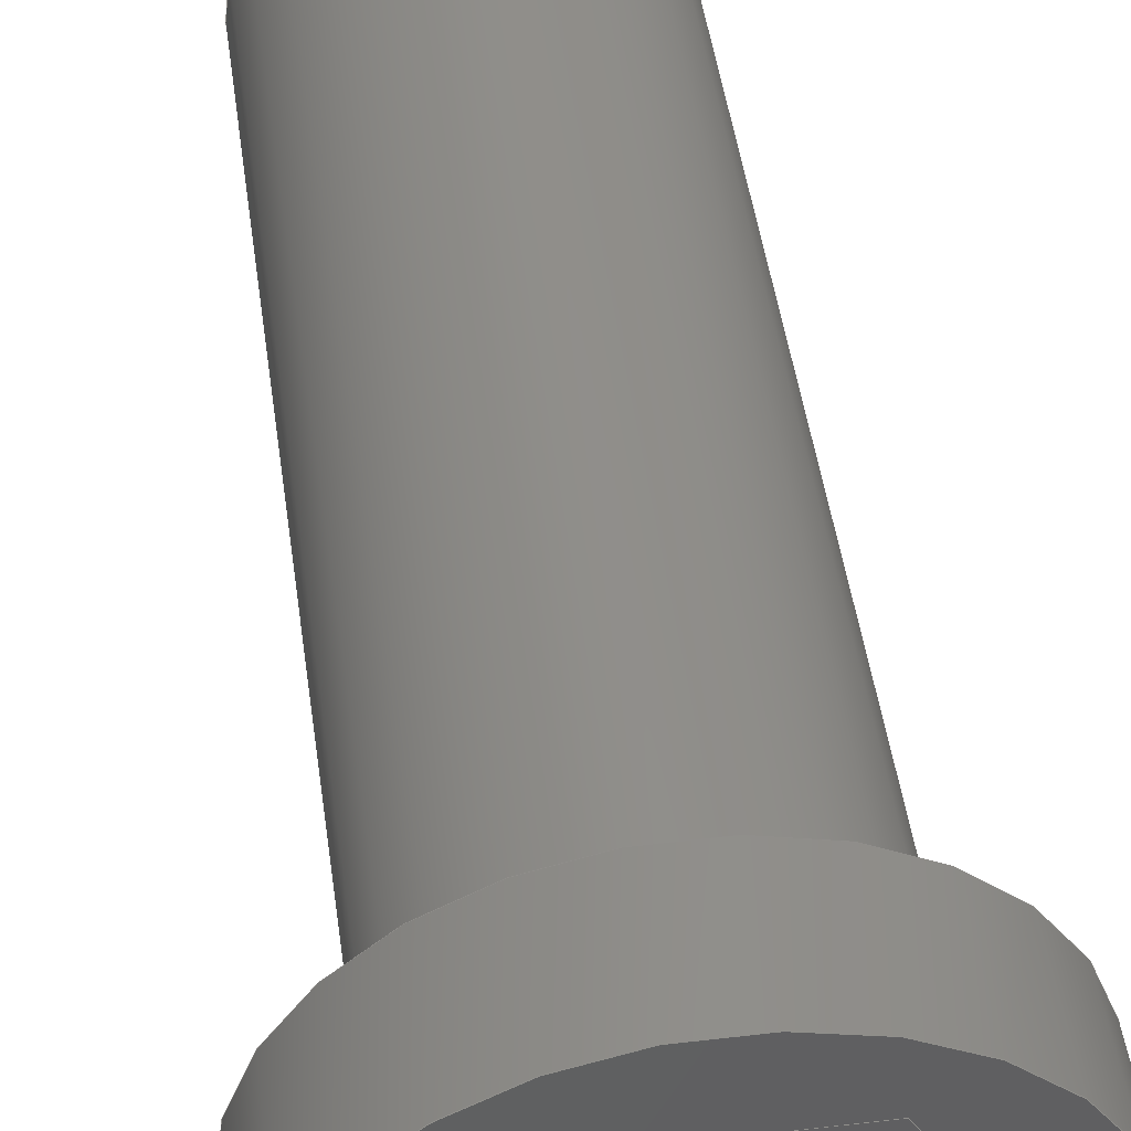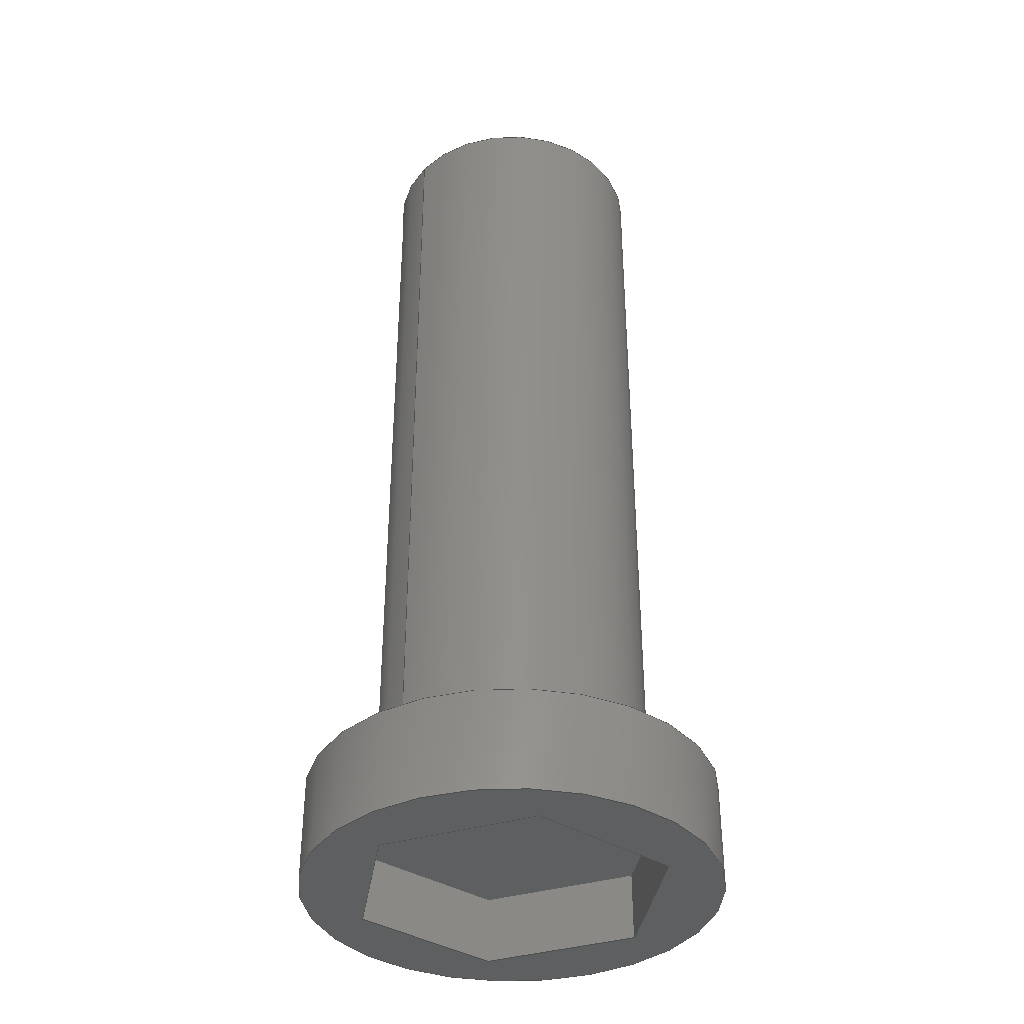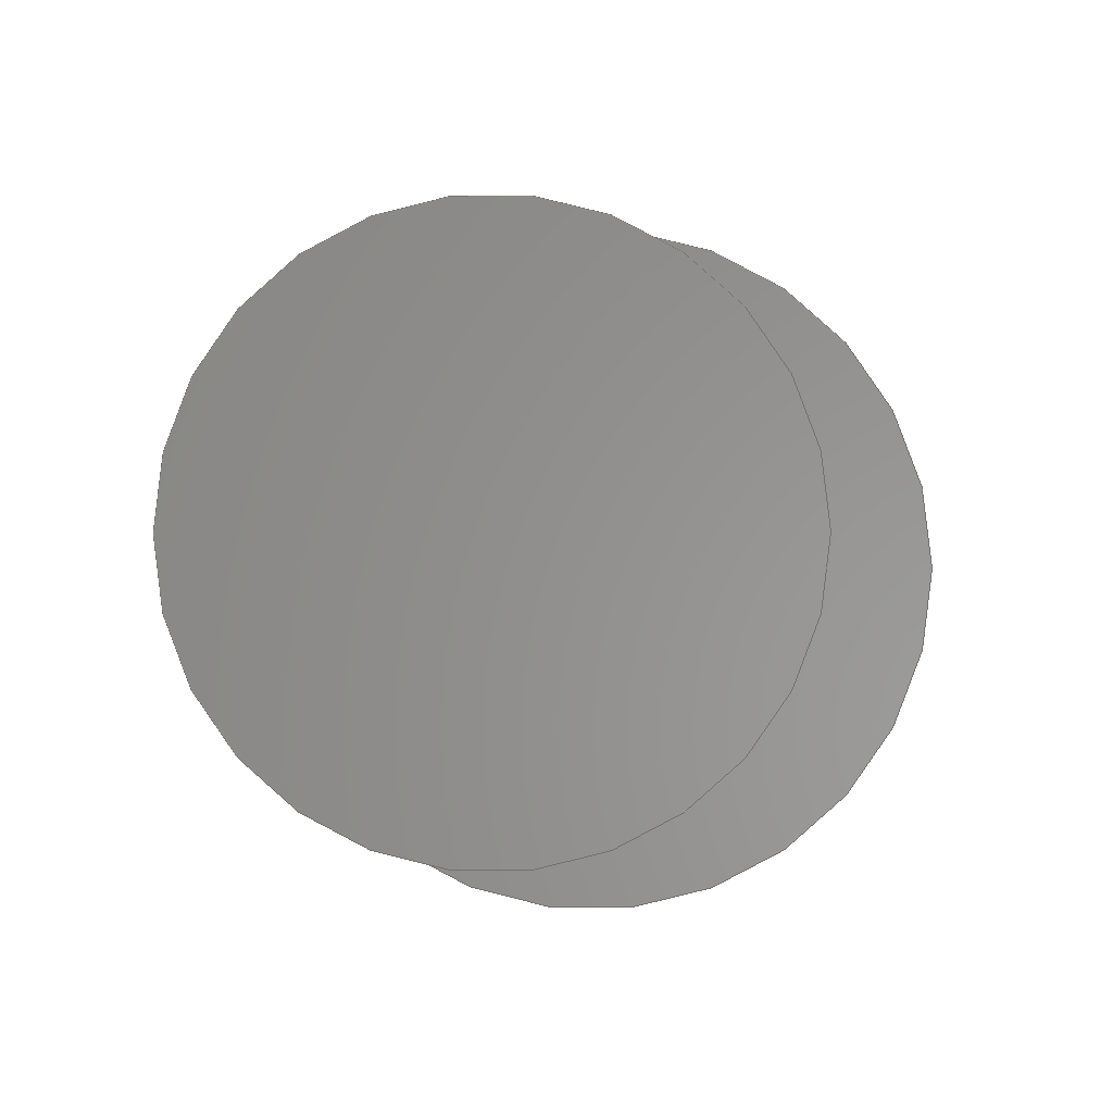
<metadata>
{"format":"step","ext":"step","renderer":"f3d","projection":"perspective","resolution":1024,"background":"white","views":[{"elev":45.9,"azim":-7.7,"up":"+Z"},{"elev":-37.4,"azim":141.1,"up":"+Y"},{"elev":-1.2,"azim":-176.7,"up":"+Z"}]}
</metadata>
<code>
ISO-10303-21;
DATA;
#1=MECHANICAL_DESIGN_GEOMETRIC_PRESENTATION_REPRESENTATION('',(#4),#330);
#2=SHAPE_REPRESENTATION_RELATIONSHIP('SRR','None',#337,#3);
#3=ADVANCED_BREP_SHAPE_REPRESENTATION('',(#5),#329);
#4=STYLED_ITEM('',(#346),#5);
#5=MANIFOLD_SOLID_BREP('Body1',#190);
#6=FACE_BOUND('',#37,.T.);
#7=FACE_BOUND('',#39,.T.);
#8=CIRCLE('',#212,0.2);
#9=CIRCLE('',#213,0.2);
#10=CIRCLE('',#216,0.3);
#11=CIRCLE('',#217,0.3);
#12=CYLINDRICAL_SURFACE('',#211,0.2);
#13=CYLINDRICAL_SURFACE('',#215,0.3);
#14=FACE_OUTER_BOUND('',#26,.T.);
#15=FACE_OUTER_BOUND('',#27,.T.);
#16=FACE_OUTER_BOUND('',#28,.T.);
#17=FACE_OUTER_BOUND('',#29,.T.);
#18=FACE_OUTER_BOUND('',#30,.T.);
#19=FACE_OUTER_BOUND('',#31,.T.);
#20=FACE_OUTER_BOUND('',#32,.T.);
#21=FACE_OUTER_BOUND('',#33,.T.);
#22=FACE_OUTER_BOUND('',#34,.T.);
#23=FACE_OUTER_BOUND('',#35,.T.);
#24=FACE_OUTER_BOUND('',#36,.T.);
#25=FACE_OUTER_BOUND('',#38,.T.);
#26=EDGE_LOOP('',(#120,#121,#122,#123));
#27=EDGE_LOOP('',(#124,#125,#126,#127));
#28=EDGE_LOOP('',(#128,#129,#130,#131));
#29=EDGE_LOOP('',(#132,#133,#134,#135));
#30=EDGE_LOOP('',(#136,#137,#138,#139));
#31=EDGE_LOOP('',(#140,#141,#142,#143));
#32=EDGE_LOOP('',(#144,#145,#146,#147,#148,#149));
#33=EDGE_LOOP('',(#150,#151,#152,#153));
#34=EDGE_LOOP('',(#154));
#35=EDGE_LOOP('',(#155,#156,#157,#158));
#36=EDGE_LOOP('',(#159));
#37=EDGE_LOOP('',(#160));
#38=EDGE_LOOP('',(#161));
#39=EDGE_LOOP('',(#162,#163,#164,#165,#166,#167));
#40=LINE('',#278,#60);
#41=LINE('',#280,#61);
#42=LINE('',#282,#62);
#43=LINE('',#283,#63);
#44=LINE('',#286,#64);
#45=LINE('',#288,#65);
#46=LINE('',#289,#66);
#47=LINE('',#292,#67);
#48=LINE('',#294,#68);
#49=LINE('',#295,#69);
#50=LINE('',#298,#70);
#51=LINE('',#300,#71);
#52=LINE('',#301,#72);
#53=LINE('',#304,#73);
#54=LINE('',#306,#74);
#55=LINE('',#307,#75);
#56=LINE('',#309,#76);
#57=LINE('',#310,#77);
#58=LINE('',#316,#78);
#59=LINE('',#323,#79);
#60=VECTOR('',#224,1);
#61=VECTOR('',#225,1);
#62=VECTOR('',#226,1);
#63=VECTOR('',#227,1);
#64=VECTOR('',#230,1);
#65=VECTOR('',#231,1);
#66=VECTOR('',#232,1);
#67=VECTOR('',#235,1);
#68=VECTOR('',#236,1);
#69=VECTOR('',#237,1);
#70=VECTOR('',#240,1);
#71=VECTOR('',#241,1);
#72=VECTOR('',#242,1);
#73=VECTOR('',#245,1);
#74=VECTOR('',#246,1);
#75=VECTOR('',#247,1);
#76=VECTOR('',#250,1);
#77=VECTOR('',#251,1);
#78=VECTOR('',#258,0.2);
#79=VECTOR('',#267,0.3);
#80=VERTEX_POINT('',#276);
#81=VERTEX_POINT('',#277);
#82=VERTEX_POINT('',#279);
#83=VERTEX_POINT('',#281);
#84=VERTEX_POINT('',#285);
#85=VERTEX_POINT('',#287);
#86=VERTEX_POINT('',#291);
#87=VERTEX_POINT('',#293);
#88=VERTEX_POINT('',#297);
#89=VERTEX_POINT('',#299);
#90=VERTEX_POINT('',#303);
#91=VERTEX_POINT('',#305);
#92=VERTEX_POINT('',#313);
#93=VERTEX_POINT('',#315);
#94=VERTEX_POINT('',#320);
#95=VERTEX_POINT('',#322);
#96=EDGE_CURVE('',#80,#81,#40,.T.);
#97=EDGE_CURVE('',#80,#82,#41,.T.);
#98=EDGE_CURVE('',#82,#83,#42,.T.);
#99=EDGE_CURVE('',#81,#83,#43,.T.);
#100=EDGE_CURVE('',#84,#80,#44,.T.);
#101=EDGE_CURVE('',#84,#85,#45,.T.);
#102=EDGE_CURVE('',#85,#82,#46,.T.);
#103=EDGE_CURVE('',#86,#84,#47,.T.);
#104=EDGE_CURVE('',#86,#87,#48,.T.);
#105=EDGE_CURVE('',#87,#85,#49,.T.);
#106=EDGE_CURVE('',#88,#86,#50,.T.);
#107=EDGE_CURVE('',#88,#89,#51,.T.);
#108=EDGE_CURVE('',#89,#87,#52,.T.);
#109=EDGE_CURVE('',#90,#88,#53,.T.);
#110=EDGE_CURVE('',#90,#91,#54,.T.);
#111=EDGE_CURVE('',#91,#89,#55,.T.);
#112=EDGE_CURVE('',#81,#90,#56,.T.);
#113=EDGE_CURVE('',#83,#91,#57,.T.);
#114=EDGE_CURVE('',#92,#92,#8,.T.);
#115=EDGE_CURVE('',#92,#93,#58,.T.);
#116=EDGE_CURVE('',#93,#93,#9,.T.);
#117=EDGE_CURVE('',#94,#94,#10,.T.);
#118=EDGE_CURVE('',#94,#95,#59,.T.);
#119=EDGE_CURVE('',#95,#95,#11,.T.);
#120=ORIENTED_EDGE('',*,*,#96,.F.);
#121=ORIENTED_EDGE('',*,*,#97,.T.);
#122=ORIENTED_EDGE('',*,*,#98,.T.);
#123=ORIENTED_EDGE('',*,*,#99,.F.);
#124=ORIENTED_EDGE('',*,*,#100,.F.);
#125=ORIENTED_EDGE('',*,*,#101,.T.);
#126=ORIENTED_EDGE('',*,*,#102,.T.);
#127=ORIENTED_EDGE('',*,*,#97,.F.);
#128=ORIENTED_EDGE('',*,*,#103,.F.);
#129=ORIENTED_EDGE('',*,*,#104,.T.);
#130=ORIENTED_EDGE('',*,*,#105,.T.);
#131=ORIENTED_EDGE('',*,*,#101,.F.);
#132=ORIENTED_EDGE('',*,*,#106,.F.);
#133=ORIENTED_EDGE('',*,*,#107,.T.);
#134=ORIENTED_EDGE('',*,*,#108,.T.);
#135=ORIENTED_EDGE('',*,*,#104,.F.);
#136=ORIENTED_EDGE('',*,*,#109,.F.);
#137=ORIENTED_EDGE('',*,*,#110,.T.);
#138=ORIENTED_EDGE('',*,*,#111,.T.);
#139=ORIENTED_EDGE('',*,*,#107,.F.);
#140=ORIENTED_EDGE('',*,*,#112,.F.);
#141=ORIENTED_EDGE('',*,*,#99,.T.);
#142=ORIENTED_EDGE('',*,*,#113,.T.);
#143=ORIENTED_EDGE('',*,*,#110,.F.);
#144=ORIENTED_EDGE('',*,*,#113,.F.);
#145=ORIENTED_EDGE('',*,*,#98,.F.);
#146=ORIENTED_EDGE('',*,*,#102,.F.);
#147=ORIENTED_EDGE('',*,*,#105,.F.);
#148=ORIENTED_EDGE('',*,*,#108,.F.);
#149=ORIENTED_EDGE('',*,*,#111,.F.);
#150=ORIENTED_EDGE('',*,*,#114,.F.);
#151=ORIENTED_EDGE('',*,*,#115,.T.);
#152=ORIENTED_EDGE('',*,*,#116,.F.);
#153=ORIENTED_EDGE('',*,*,#115,.F.);
#154=ORIENTED_EDGE('',*,*,#114,.T.);
#155=ORIENTED_EDGE('',*,*,#117,.F.);
#156=ORIENTED_EDGE('',*,*,#118,.T.);
#157=ORIENTED_EDGE('',*,*,#119,.T.);
#158=ORIENTED_EDGE('',*,*,#118,.F.);
#159=ORIENTED_EDGE('',*,*,#117,.T.);
#160=ORIENTED_EDGE('',*,*,#116,.T.);
#161=ORIENTED_EDGE('',*,*,#119,.F.);
#162=ORIENTED_EDGE('',*,*,#96,.T.);
#163=ORIENTED_EDGE('',*,*,#112,.T.);
#164=ORIENTED_EDGE('',*,*,#109,.T.);
#165=ORIENTED_EDGE('',*,*,#106,.T.);
#166=ORIENTED_EDGE('',*,*,#103,.T.);
#167=ORIENTED_EDGE('',*,*,#100,.T.);
#168=PLANE('',#204);
#169=PLANE('',#205);
#170=PLANE('',#206);
#171=PLANE('',#207);
#172=PLANE('',#208);
#173=PLANE('',#209);
#174=PLANE('',#210);
#175=PLANE('',#214);
#176=PLANE('',#218);
#177=PLANE('',#219);
#178=ADVANCED_FACE('',(#14),#168,.F.);
#179=ADVANCED_FACE('',(#15),#169,.F.);
#180=ADVANCED_FACE('',(#16),#170,.F.);
#181=ADVANCED_FACE('',(#17),#171,.F.);
#182=ADVANCED_FACE('',(#18),#172,.F.);
#183=ADVANCED_FACE('',(#19),#173,.F.);
#184=ADVANCED_FACE('',(#20),#174,.F.);
#185=ADVANCED_FACE('',(#21),#12,.T.);
#186=ADVANCED_FACE('',(#22),#175,.T.);
#187=ADVANCED_FACE('',(#23),#13,.T.);
#188=ADVANCED_FACE('',(#24,#6),#176,.T.);
#189=ADVANCED_FACE('',(#25,#7),#177,.F.);
#190=CLOSED_SHELL('',(#178,#179,#180,#181,#182,#183,#184,#185,#186,#187,
#188,#189));
#191=DERIVED_UNIT_ELEMENT(#193,1);
#192=DERIVED_UNIT_ELEMENT(#332,3);
#193=(
MASS_UNIT()
NAMED_UNIT(*)
SI_UNIT(.KILO.,.GRAM.)
);
#194=DERIVED_UNIT((#191,#192));
#195=MEASURE_REPRESENTATION_ITEM('density measure',
POSITIVE_RATIO_MEASURE(7850),#194);
#196=PROPERTY_DEFINITION_REPRESENTATION(#201,#198);
#197=PROPERTY_DEFINITION_REPRESENTATION(#202,#199);
#198=REPRESENTATION('material name',(#200),#329);
#199=REPRESENTATION('density',(#195),#329);
#200=DESCRIPTIVE_REPRESENTATION_ITEM('Steel','Steel');
#201=PROPERTY_DEFINITION('material property','material name',#339);
#202=PROPERTY_DEFINITION('material property','density of part',#339);
#203=AXIS2_PLACEMENT_3D('placement',#274,#220,#221);
#204=AXIS2_PLACEMENT_3D('',#275,#222,#223);
#205=AXIS2_PLACEMENT_3D('',#284,#228,#229);
#206=AXIS2_PLACEMENT_3D('',#290,#233,#234);
#207=AXIS2_PLACEMENT_3D('',#296,#238,#239);
#208=AXIS2_PLACEMENT_3D('',#302,#243,#244);
#209=AXIS2_PLACEMENT_3D('',#308,#248,#249);
#210=AXIS2_PLACEMENT_3D('',#311,#252,#253);
#211=AXIS2_PLACEMENT_3D('',#312,#254,#255);
#212=AXIS2_PLACEMENT_3D('',#314,#256,#257);
#213=AXIS2_PLACEMENT_3D('',#317,#259,#260);
#214=AXIS2_PLACEMENT_3D('',#318,#261,#262);
#215=AXIS2_PLACEMENT_3D('',#319,#263,#264);
#216=AXIS2_PLACEMENT_3D('',#321,#265,#266);
#217=AXIS2_PLACEMENT_3D('',#324,#268,#269);
#218=AXIS2_PLACEMENT_3D('',#325,#270,#271);
#219=AXIS2_PLACEMENT_3D('',#326,#272,#273);
#220=DIRECTION('axis',(0,0,1));
#221=DIRECTION('refdir',(1,0,0));
#222=DIRECTION('center_axis',(0.866,0,0.5));
#223=DIRECTION('ref_axis',(0.5,0,-0.866));
#224=DIRECTION('',(0.5,0,-0.866));
#225=DIRECTION('',(0,1,0));
#226=DIRECTION('',(0.5,0,-0.866));
#227=DIRECTION('',(0,1,0));
#228=DIRECTION('center_axis',(1.202e-16,0,1));
#229=DIRECTION('ref_axis',(1,0,-1.202e-16));
#230=DIRECTION('',(1,0,-1.202e-16));
#231=DIRECTION('',(0,1,0));
#232=DIRECTION('',(1,0,-1.202e-16));
#233=DIRECTION('center_axis',(-0.866,0,0.5));
#234=DIRECTION('ref_axis',(0.5,0,0.866));
#235=DIRECTION('',(0.5,0,0.866));
#236=DIRECTION('',(0,1,0));
#237=DIRECTION('',(0.5,0,0.866));
#238=DIRECTION('center_axis',(-0.866,0,-0.5));
#239=DIRECTION('ref_axis',(-0.5,0,0.866));
#240=DIRECTION('',(-0.5,0,0.866));
#241=DIRECTION('',(0,1,0));
#242=DIRECTION('',(-0.5,0,0.866));
#243=DIRECTION('center_axis',(-7.211e-16,0,-1));
#244=DIRECTION('ref_axis',(-1,0,7.211e-16));
#245=DIRECTION('',(-1,0,7.211e-16));
#246=DIRECTION('',(0,1,0));
#247=DIRECTION('',(-1,0,7.211e-16));
#248=DIRECTION('center_axis',(0.866,0,-0.5));
#249=DIRECTION('ref_axis',(-0.5,0,-0.866));
#250=DIRECTION('',(-0.5,0,-0.866));
#251=DIRECTION('',(-0.5,0,-0.866));
#252=DIRECTION('center_axis',(0,1,0));
#253=DIRECTION('ref_axis',(0,0,1));
#254=DIRECTION('center_axis',(0,1,0));
#255=DIRECTION('ref_axis',(-1,0,0));
#256=DIRECTION('center_axis',(0,1,0));
#257=DIRECTION('ref_axis',(-1,0,0));
#258=DIRECTION('',(0,-1,0));
#259=DIRECTION('center_axis',(0,-1,0));
#260=DIRECTION('ref_axis',(-1,0,0));
#261=DIRECTION('center_axis',(0,1,0));
#262=DIRECTION('ref_axis',(-1,0,0));
#263=DIRECTION('center_axis',(0,1,0));
#264=DIRECTION('ref_axis',(1,0,0));
#265=DIRECTION('center_axis',(0,1,0));
#266=DIRECTION('ref_axis',(1,0,0));
#267=DIRECTION('',(0,-1,0));
#268=DIRECTION('center_axis',(0,1,0));
#269=DIRECTION('ref_axis',(1,0,0));
#270=DIRECTION('center_axis',(0,1,0));
#271=DIRECTION('ref_axis',(1,0,0));
#272=DIRECTION('center_axis',(0,1,0));
#273=DIRECTION('ref_axis',(1,0,0));
#274=CARTESIAN_POINT('',(0,0,0));
#275=CARTESIAN_POINT('Origin',(0.1155,0,0.2));
#276=CARTESIAN_POINT('',(0.1155,0,0.2));
#277=CARTESIAN_POINT('',(0.2309,0,-2.776e-17));
#278=CARTESIAN_POINT('',(0.1443,0,0.15));
#279=CARTESIAN_POINT('',(0.1155,0.1,0.2));
#280=CARTESIAN_POINT('',(0.1155,0,0.2));
#281=CARTESIAN_POINT('',(0.2309,0.1,-2.776e-17));
#282=CARTESIAN_POINT('',(0.2309,0.1,-3.253e-17));
#283=CARTESIAN_POINT('',(0.2309,0,-2.776e-17));
#284=CARTESIAN_POINT('Origin',(-0.1155,0,0.2));
#285=CARTESIAN_POINT('',(-0.1155,0,0.2));
#286=CARTESIAN_POINT('',(-0.05774,0,0.2));
#287=CARTESIAN_POINT('',(-0.1155,0.1,0.2));
#288=CARTESIAN_POINT('',(-0.1155,0,0.2));
#289=CARTESIAN_POINT('',(0.1155,0.1,0.2));
#290=CARTESIAN_POINT('Origin',(-0.2309,0,5.551e-17));
#291=CARTESIAN_POINT('',(-0.2309,0,4.395e-17));
#292=CARTESIAN_POINT('',(-0.2021,0,0.05));
#293=CARTESIAN_POINT('',(-0.2309,0.1,5.551e-17));
#294=CARTESIAN_POINT('',(-0.2309,0,4.395e-17));
#295=CARTESIAN_POINT('',(-0.1155,0.1,0.2));
#296=CARTESIAN_POINT('Origin',(-0.1155,0,-0.2));
#297=CARTESIAN_POINT('',(-0.1155,0,-0.2));
#298=CARTESIAN_POINT('',(-0.1443,0,-0.15));
#299=CARTESIAN_POINT('',(-0.1155,0.1,-0.2));
#300=CARTESIAN_POINT('',(-0.1155,0,-0.2));
#301=CARTESIAN_POINT('',(-0.2309,0.1,4.395e-17));
#302=CARTESIAN_POINT('Origin',(0.1155,0,-0.2));
#303=CARTESIAN_POINT('',(0.1155,0,-0.2));
#304=CARTESIAN_POINT('',(0.05774,0,-0.2));
#305=CARTESIAN_POINT('',(0.1155,0.1,-0.2));
#306=CARTESIAN_POINT('',(0.1155,0,-0.2));
#307=CARTESIAN_POINT('',(-0.1155,0.1,-0.2));
#308=CARTESIAN_POINT('Origin',(0.2309,0,-2.776e-17));
#309=CARTESIAN_POINT('',(0.2021,0,-0.05));
#310=CARTESIAN_POINT('',(0.1155,0.1,-0.2));
#311=CARTESIAN_POINT('Origin',(2.776e-17,0.1,-5.551e-17));
#312=CARTESIAN_POINT('Origin',(0,0.15,0));
#313=CARTESIAN_POINT('',(0.2,1.35,-2.449e-17));
#314=CARTESIAN_POINT('Origin',(0,1.35,0));
#315=CARTESIAN_POINT('',(0.2,0.15,-2.449e-17));
#316=CARTESIAN_POINT('',(0.2,0.15,-2.449e-17));
#317=CARTESIAN_POINT('Origin',(0,0.15,0));
#318=CARTESIAN_POINT('Origin',(0,1.35,0));
#319=CARTESIAN_POINT('Origin',(0,0,0));
#320=CARTESIAN_POINT('',(-0.3,0.15,3.674e-17));
#321=CARTESIAN_POINT('Origin',(0,0.15,0));
#322=CARTESIAN_POINT('',(-0.3,0,3.674e-17));
#323=CARTESIAN_POINT('',(-0.3,0,3.674e-17));
#324=CARTESIAN_POINT('Origin',(0,0,0));
#325=CARTESIAN_POINT('Origin',(0,0.15,0));
#326=CARTESIAN_POINT('Origin',(0,0,0));
#327=UNCERTAINTY_MEASURE_WITH_UNIT(LENGTH_MEASURE(0.001),#331,
'DISTANCE_ACCURACY_VALUE',
'Maximum model space distance between geometric entities at asserted c
onnectivities');
#328=UNCERTAINTY_MEASURE_WITH_UNIT(LENGTH_MEASURE(0.001),#331,
'DISTANCE_ACCURACY_VALUE',
'Maximum model space distance between geometric entities at asserted c
onnectivities');
#329=(
GEOMETRIC_REPRESENTATION_CONTEXT(3)
GLOBAL_UNCERTAINTY_ASSIGNED_CONTEXT((#327))
GLOBAL_UNIT_ASSIGNED_CONTEXT((#331,#333,#334))
REPRESENTATION_CONTEXT('','3D')
);
#330=(
GEOMETRIC_REPRESENTATION_CONTEXT(3)
GLOBAL_UNCERTAINTY_ASSIGNED_CONTEXT((#328))
GLOBAL_UNIT_ASSIGNED_CONTEXT((#331,#333,#334))
REPRESENTATION_CONTEXT('','3D')
);
#331=(
LENGTH_UNIT()
NAMED_UNIT(*)
SI_UNIT(.CENTI.,.METRE.)
);
#332=(
LENGTH_UNIT()
NAMED_UNIT(*)
SI_UNIT($,.METRE.)
);
#333=(
NAMED_UNIT(*)
PLANE_ANGLE_UNIT()
SI_UNIT($,.RADIAN.)
);
#334=(
NAMED_UNIT(*)
SI_UNIT($,.STERADIAN.)
SOLID_ANGLE_UNIT()
);
#335=SHAPE_DEFINITION_REPRESENTATION(#336,#337);
#336=PRODUCT_DEFINITION_SHAPE('',$,#339);
#337=SHAPE_REPRESENTATION('',(#203),#329);
#338=PRODUCT_DEFINITION_CONTEXT('part definition',#343,'design');
#339=PRODUCT_DEFINITION('Untitled','Untitled',#340,#338);
#340=PRODUCT_DEFINITION_FORMATION('',$,#345);
#341=PRODUCT_RELATED_PRODUCT_CATEGORY('Untitled','Untitled',(#345));
#342=APPLICATION_PROTOCOL_DEFINITION('international standard',
'automotive_design',2009,#343);
#343=APPLICATION_CONTEXT(
'Core Data for Automotive Mechanical Design Process');
#344=PRODUCT_CONTEXT('part definition',#343,'mechanical');
#345=PRODUCT('Untitled','Untitled',$,(#344));
#346=PRESENTATION_STYLE_ASSIGNMENT((#347));
#347=SURFACE_STYLE_USAGE(.BOTH.,#348);
#348=SURFACE_SIDE_STYLE('',(#349));
#349=SURFACE_STYLE_FILL_AREA(#350);
#350=FILL_AREA_STYLE('Steel - Satin',(#351));
#351=FILL_AREA_STYLE_COLOUR('Steel - Satin',#352);
#352=COLOUR_RGB('Steel - Satin',0.6275,0.6275,0.6275);
ENDSEC;
END-ISO-10303-21;

</code>
